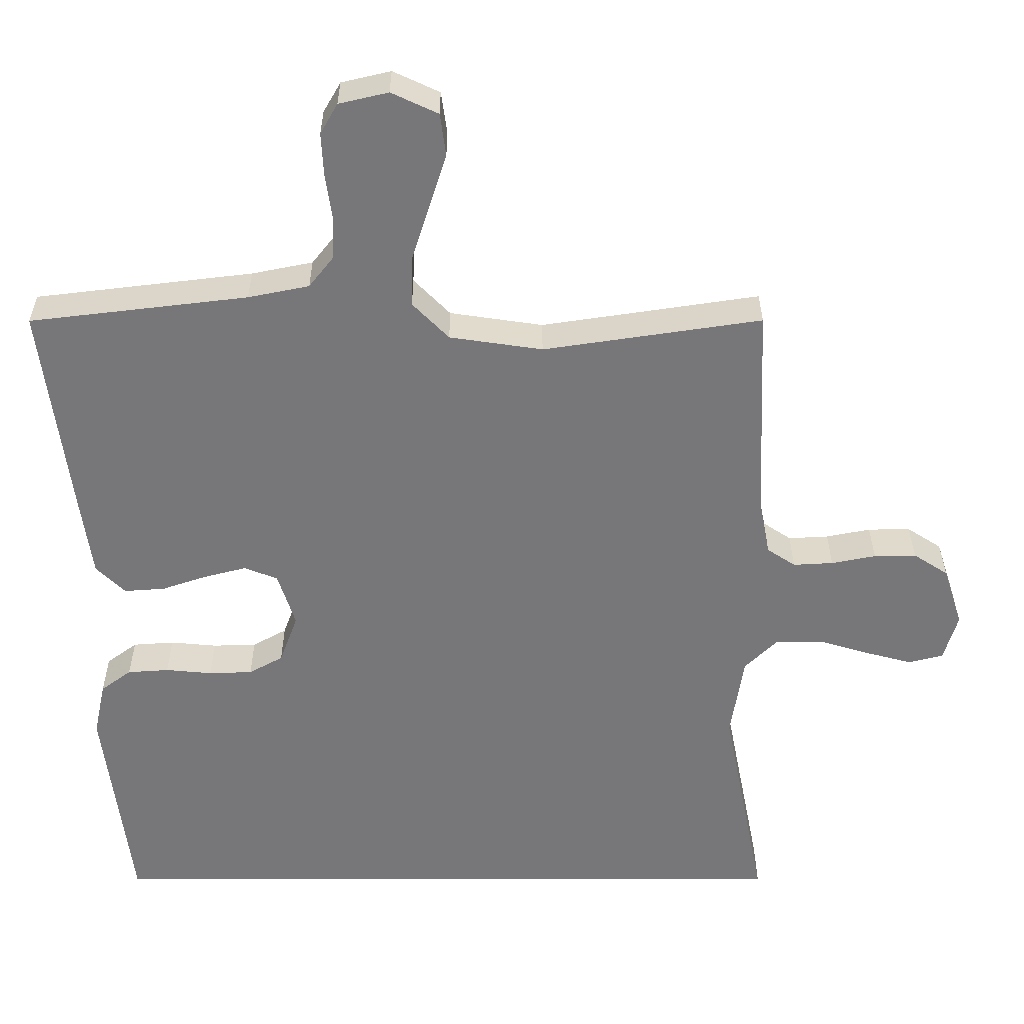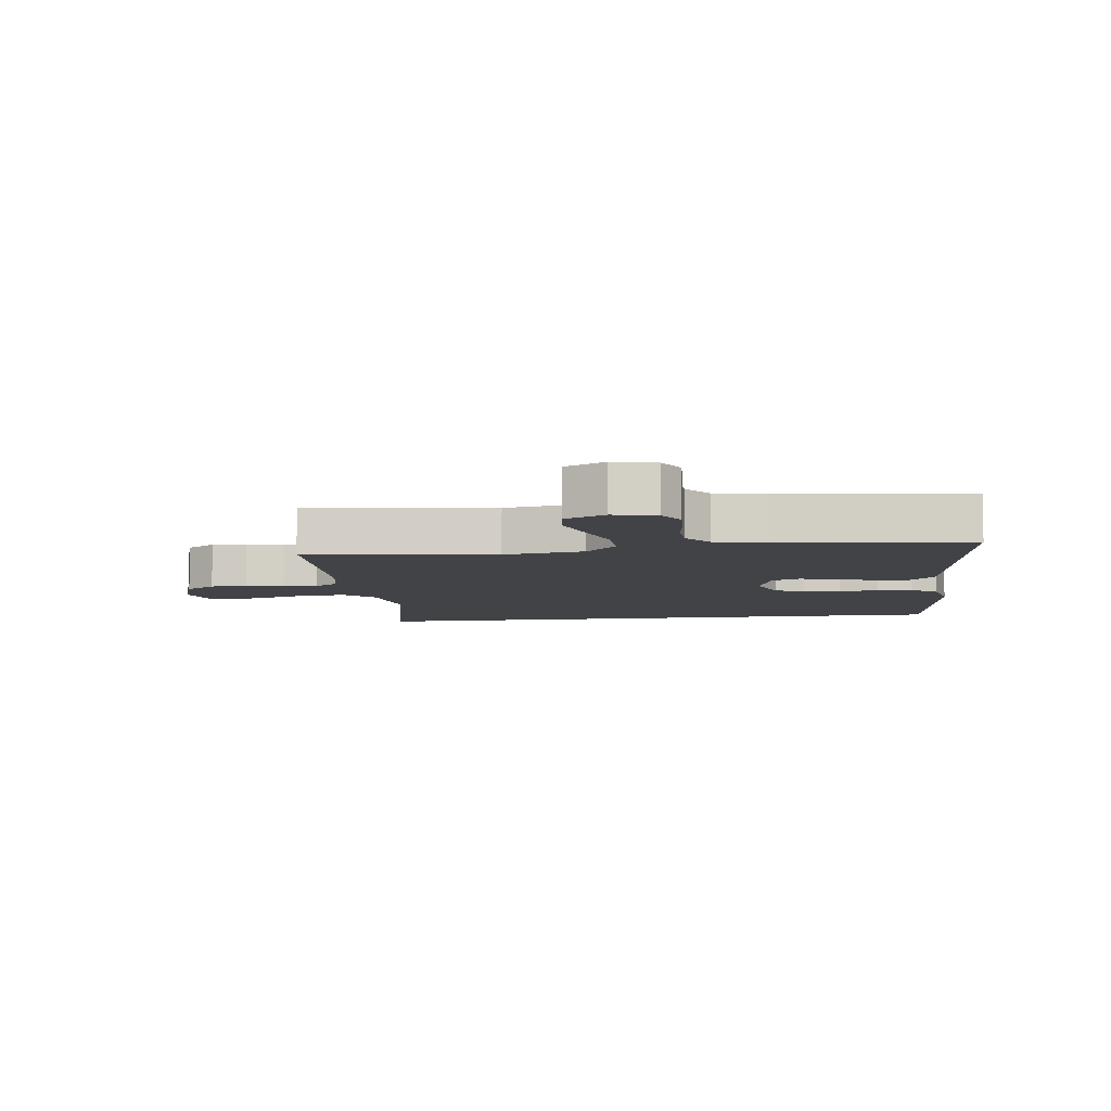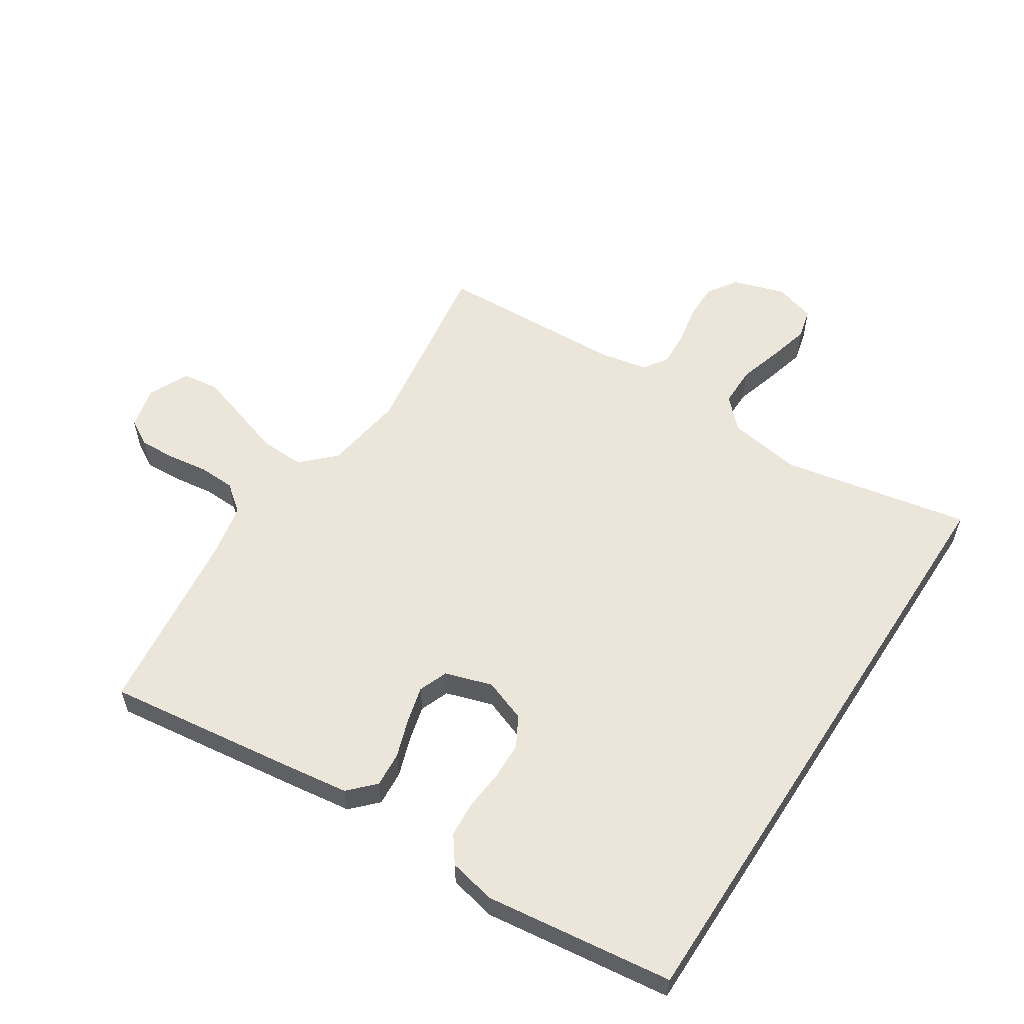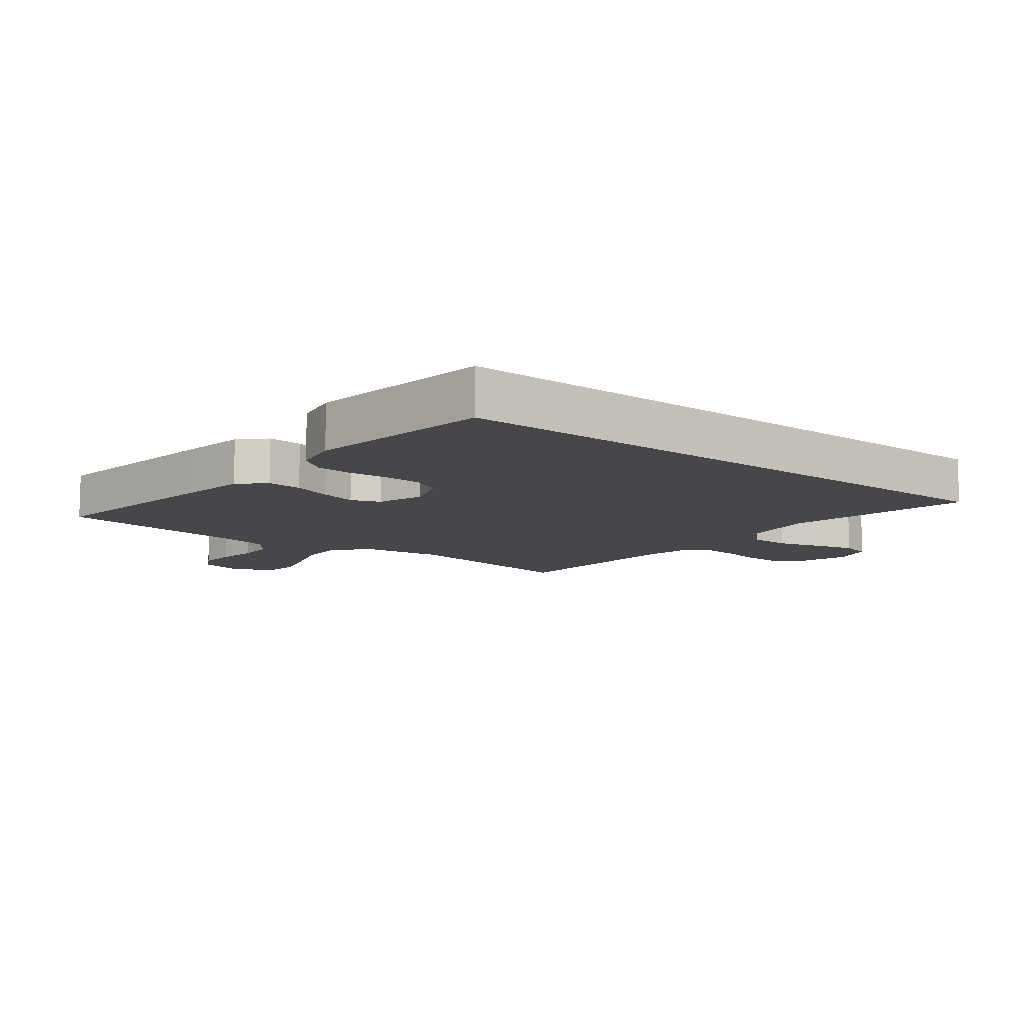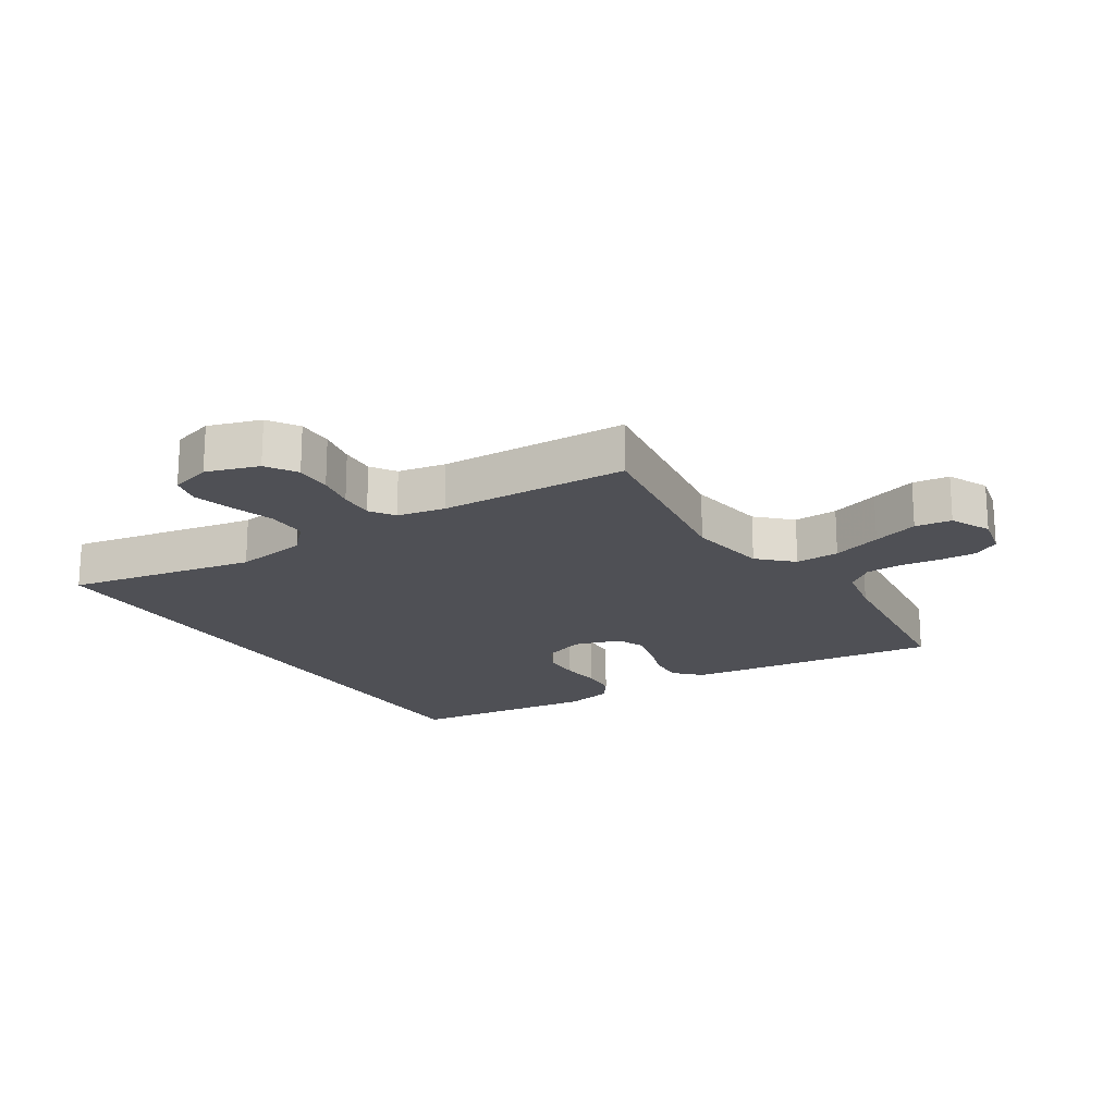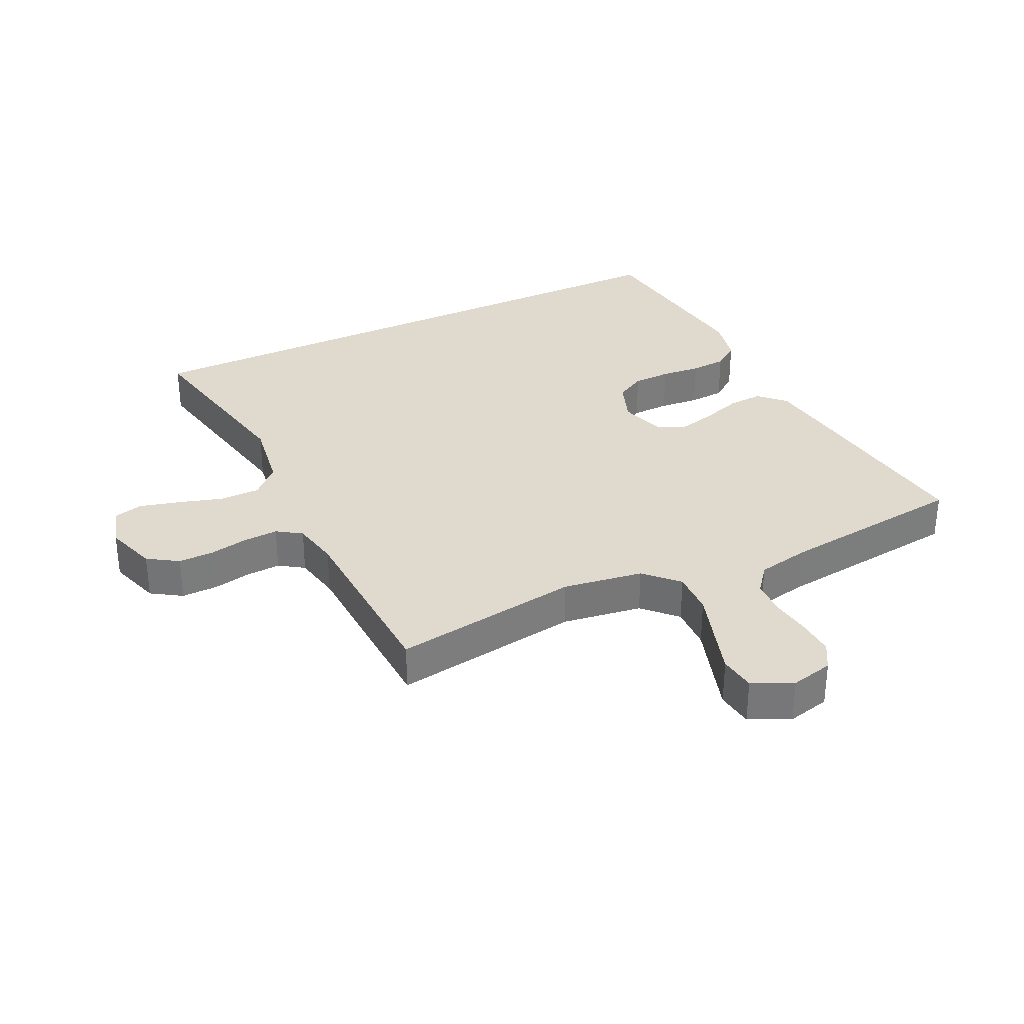
<metadata>
{"format":"obj","ext":"obj","renderer":"f3d","projection":"perspective","resolution":1024,"background":"white","views":[{"elev":32.8,"azim":179.9,"up":"+Z"},{"elev":-7.4,"azim":7.6,"up":"+Y"},{"elev":57.4,"azim":123.0,"up":"+Y"},{"elev":-10.3,"azim":141.6,"up":"+Y"},{"elev":-19.3,"azim":-57.2,"up":"+Y"},{"elev":32.8,"azim":-25.6,"up":"+Y"}]}
</metadata>
<code>
v -0.5 0.07 0.5
v -0.2 0.07 0.455
v -0.072 0.07 0.474
v -0.022 0.07 0.525
v -0.024 0.07 0.595
v -0.049 0.07 0.673
v -0.072 0.07 0.746
v -0.064 0.07 0.804
v 0 0.07 0.834
v 0.068 0.07 0.818
v 0.092 0.07 0.776
v 0.089 0.07 0.718
v 0.08 0.07 0.654
v 0.082 0.07 0.596
v 0.116 0.07 0.553
v 0.2 0.07 0.536
v 0.5 0.07 0.5
v 0.461 0.07 0.2
v 0.446 0.07 0.092
v 0.406 0.07 0.053
v 0.35 0.07 0.057
v 0.288 0.07 0.078
v 0.23 0.07 0.093
v 0.184 0.07 0.075
v 0.16 0.07 0
v 0.185 0.07 -0.068
v 0.232 0.07 -0.094
v 0.292 0.07 -0.096
v 0.356 0.07 -0.09
v 0.413 0.07 -0.094
v 0.455 0.07 -0.125
v 0.471 0.07 -0.2
v 0.433 0.07 -0.5
v -0.546 0.07 -0.5
v -0.487 0.07 -0.2
v -0.505 0.07 -0.084
v -0.551 0.07 -0.039
v -0.615 0.07 -0.039
v -0.685 0.07 -0.06
v -0.749 0.07 -0.077
v -0.797 0.07 -0.065
v -0.816 0.07 0
v -0.789 0.07 0.083
v -0.741 0.07 0.114
v -0.683 0.07 0.113
v -0.622 0.07 0.101
v -0.567 0.07 0.098
v -0.528 0.07 0.124
v -0.513 0.07 0.2
v -0.5 0 0.5
v -0.2 0 0.455
v -0.072 0 0.474
v -0.022 0 0.525
v -0.024 0 0.595
v -0.049 0 0.673
v -0.072 0 0.746
v -0.064 0 0.804
v 0 0 0.834
v 0.068 0 0.818
v 0.092 0 0.776
v 0.089 0 0.718
v 0.08 0 0.654
v 0.082 0 0.596
v 0.116 0 0.553
v 0.2 0 0.536
v 0.5 0 0.5
v 0.461 0 0.2
v 0.446 0 0.092
v 0.406 0 0.053
v 0.35 0 0.057
v 0.288 0 0.078
v 0.23 0 0.093
v 0.184 0 0.075
v 0.16 0 0
v 0.185 0 -0.068
v 0.232 0 -0.094
v 0.292 0 -0.096
v 0.356 0 -0.09
v 0.413 0 -0.094
v 0.455 0 -0.125
v 0.471 0 -0.2
v 0.433 0 -0.5
v -0.546 0 -0.5
v -0.487 0 -0.2
v -0.505 0 -0.084
v -0.551 0 -0.039
v -0.615 0 -0.039
v -0.685 0 -0.06
v -0.749 0 -0.077
v -0.797 0 -0.065
v -0.816 0 0
v -0.789 0 0.083
v -0.741 0 0.114
v -0.683 0 0.113
v -0.622 0 0.101
v -0.567 0 0.098
v -0.528 0 0.124
v -0.513 0 0.2
f 44 45 46
f 43 44 46
f 42 43 46
f 41 42 46
f 40 41 46
f 39 40 46
f 38 39 46
f 37 38 46 47
f 36 37 47 48
f 33 34 35
f 32 33 35
f 31 32 35
f 30 31 35
f 29 30 35
f 28 29 35
f 27 28 35 36
f 36 48 49
f 27 36 49
f 26 27 49
f 20 21 22
f 19 20 22
f 18 19 22
f 17 18 22
f 16 17 22
f 15 16 22 23
f 14 15 23 24
f 11 12 13
f 10 11 13
f 9 10 13
f 8 9 13
f 7 8 13
f 6 7 13
f 5 6 13
f 4 5 13 14
f 14 24 25
f 4 14 25
f 3 4 25
f 49 1 2
f 25 26 49
f 3 25 49
f 2 3 49
f 95 94 93
f 95 93 92
f 95 92 91
f 95 91 90
f 95 90 89
f 95 89 88
f 95 88 87
f 96 95 87 86
f 97 96 86 85
f 84 83 82
f 84 82 81
f 84 81 80
f 84 80 79
f 84 79 78
f 84 78 77
f 85 84 77 76
f 98 97 85
f 98 85 76
f 98 76 75
f 71 70 69
f 71 69 68
f 71 68 67
f 71 67 66
f 71 66 65
f 72 71 65 64
f 73 72 64 63
f 62 61 60
f 62 60 59
f 62 59 58
f 62 58 57
f 62 57 56
f 62 56 55
f 62 55 54
f 63 62 54 53
f 74 73 63
f 74 63 53
f 74 53 52
f 51 50 98
f 98 75 74
f 98 74 52
f 98 52 51
f 1 50 51 2
f 2 51 52 3
f 3 52 53 4
f 4 53 54 5
f 5 54 55 6
f 6 55 56 7
f 7 56 57 8
f 8 57 58 9
f 9 58 59 10
f 10 59 60 11
f 11 60 61 12
f 12 61 62 13
f 13 62 63 14
f 14 63 64 15
f 15 64 65 16
f 16 65 66 17
f 17 66 67 18
f 18 67 68 19
f 19 68 69 20
f 20 69 70 21
f 21 70 71 22
f 22 71 72 23
f 23 72 73 24
f 24 73 74 25
f 25 74 75 26
f 26 75 76 27
f 27 76 77 28
f 28 77 78 29
f 29 78 79 30
f 30 79 80 31
f 31 80 81 32
f 32 81 82 33
f 33 82 83 34
f 34 83 84 35
f 35 84 85 36
f 36 85 86 37
f 37 86 87 38
f 38 87 88 39
f 39 88 89 40
f 40 89 90 41
f 41 90 91 42
f 42 91 92 43
f 43 92 93 44
f 44 93 94 45
f 45 94 95 46
f 46 95 96 47
f 47 96 97 48
f 48 97 98 49
f 49 98 50 1

</code>
